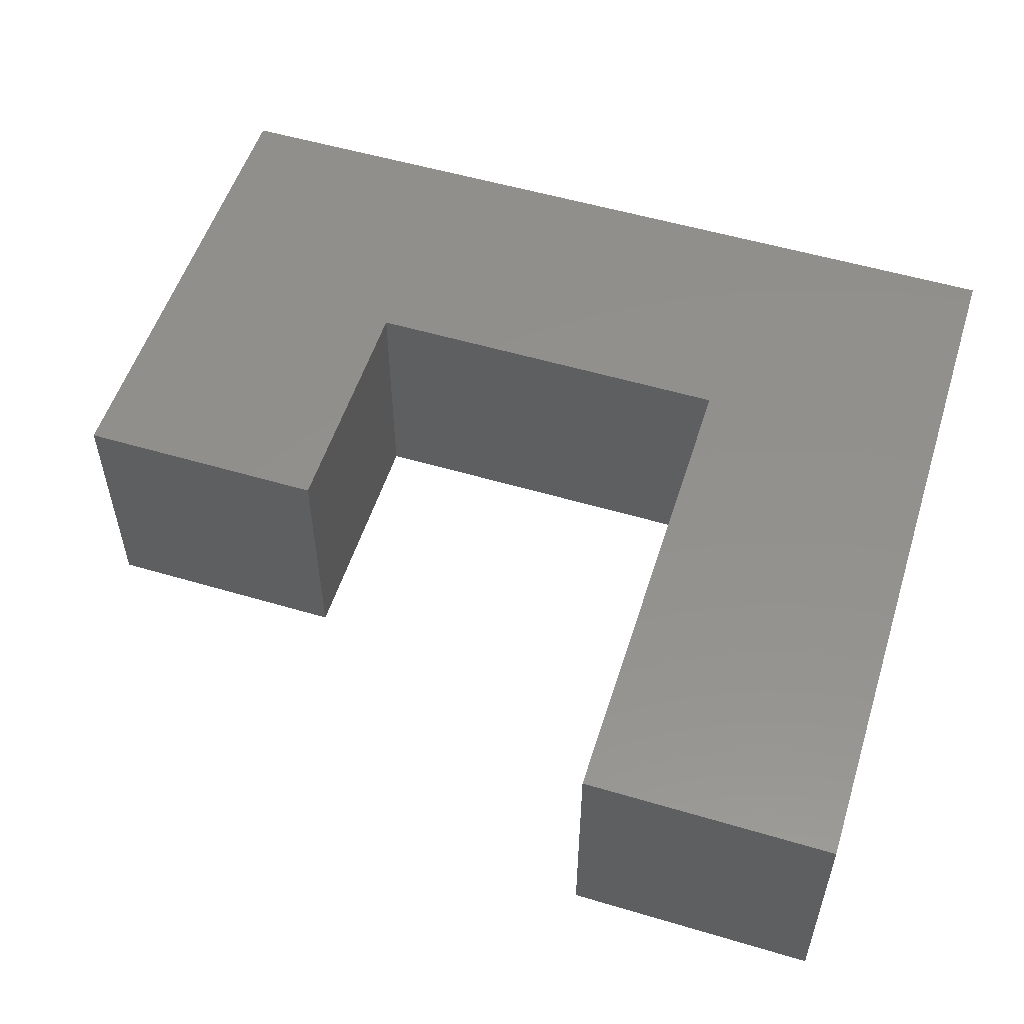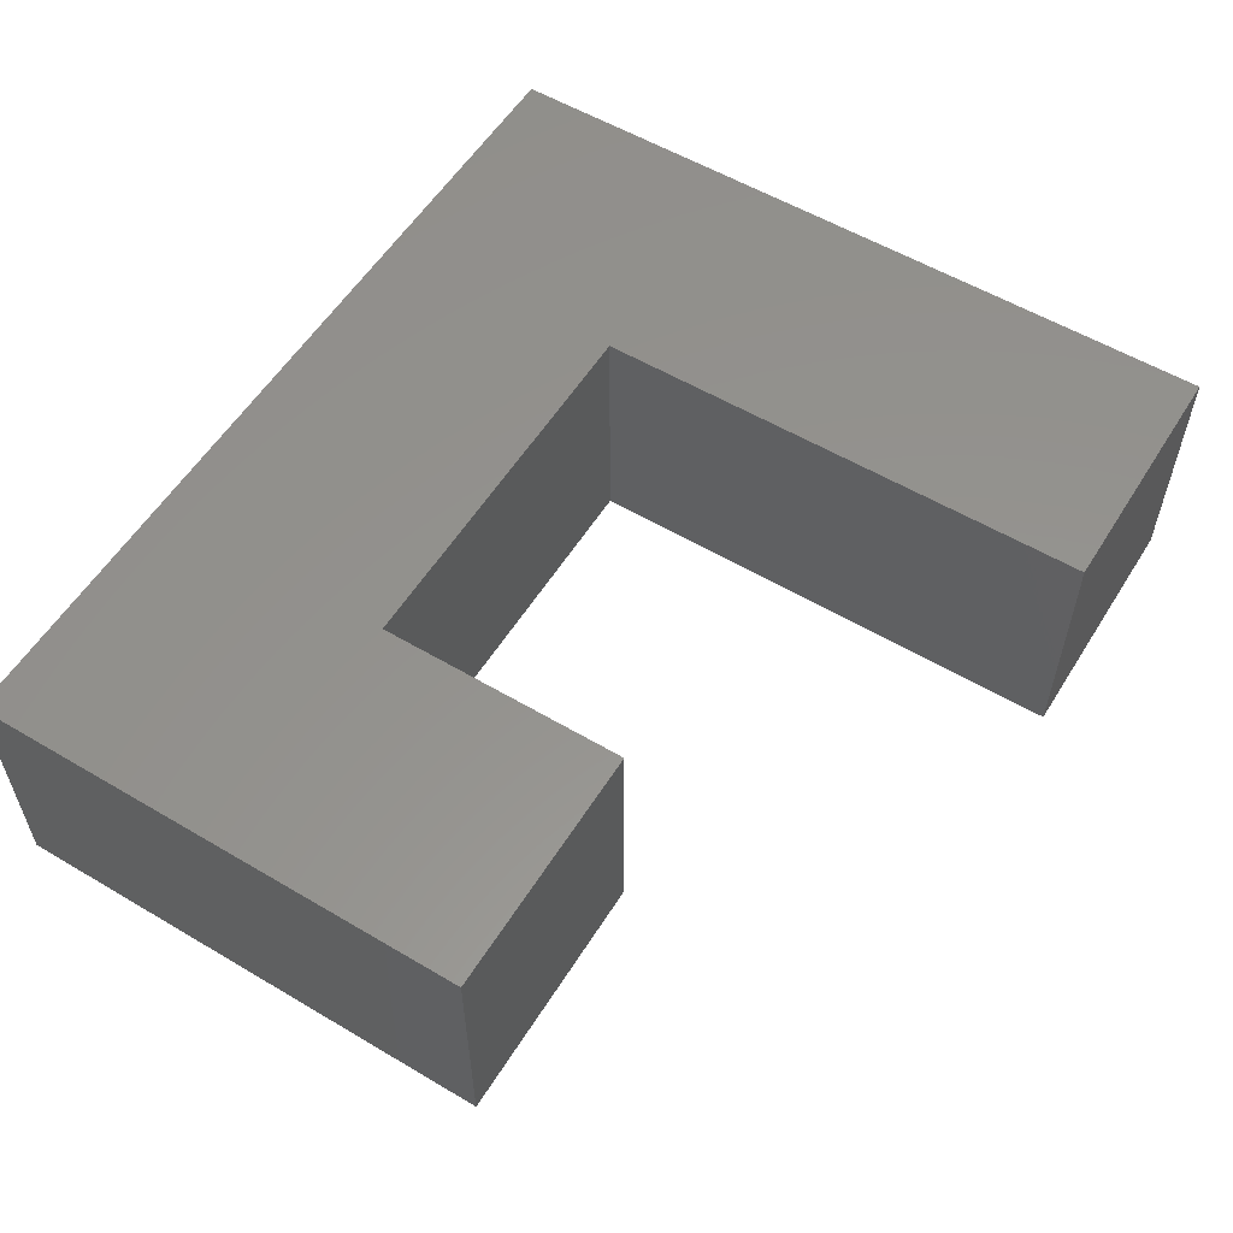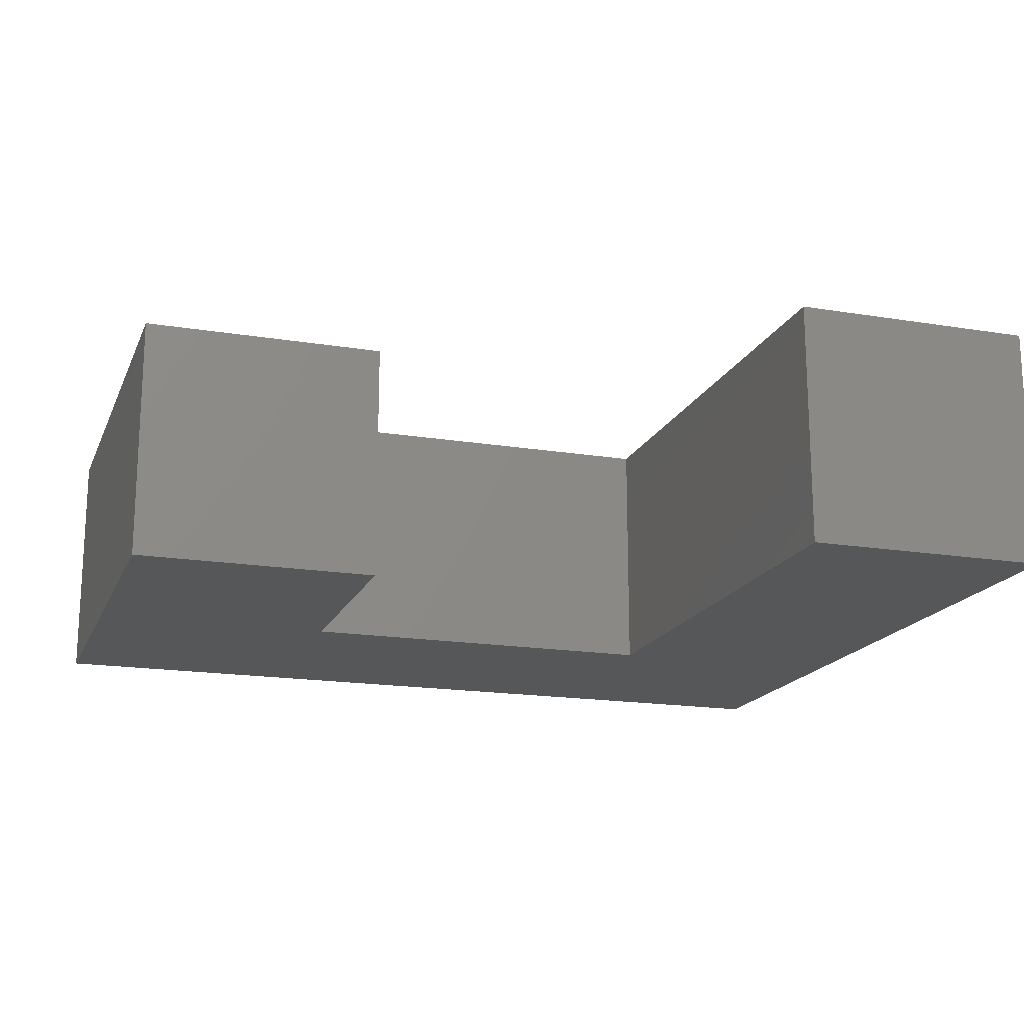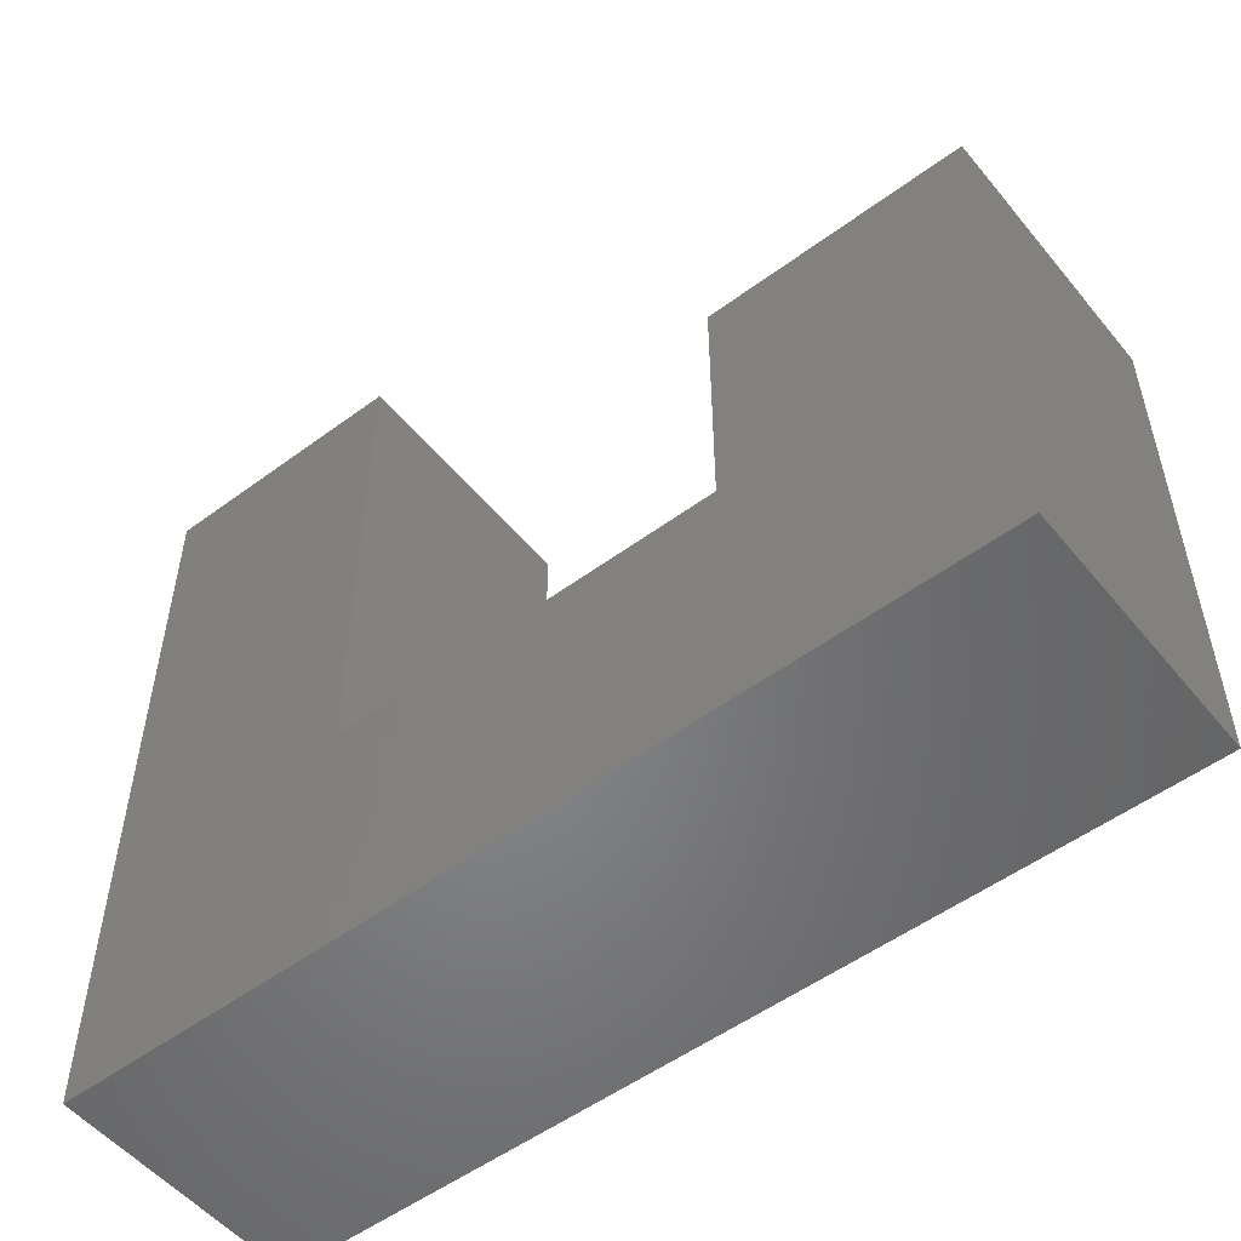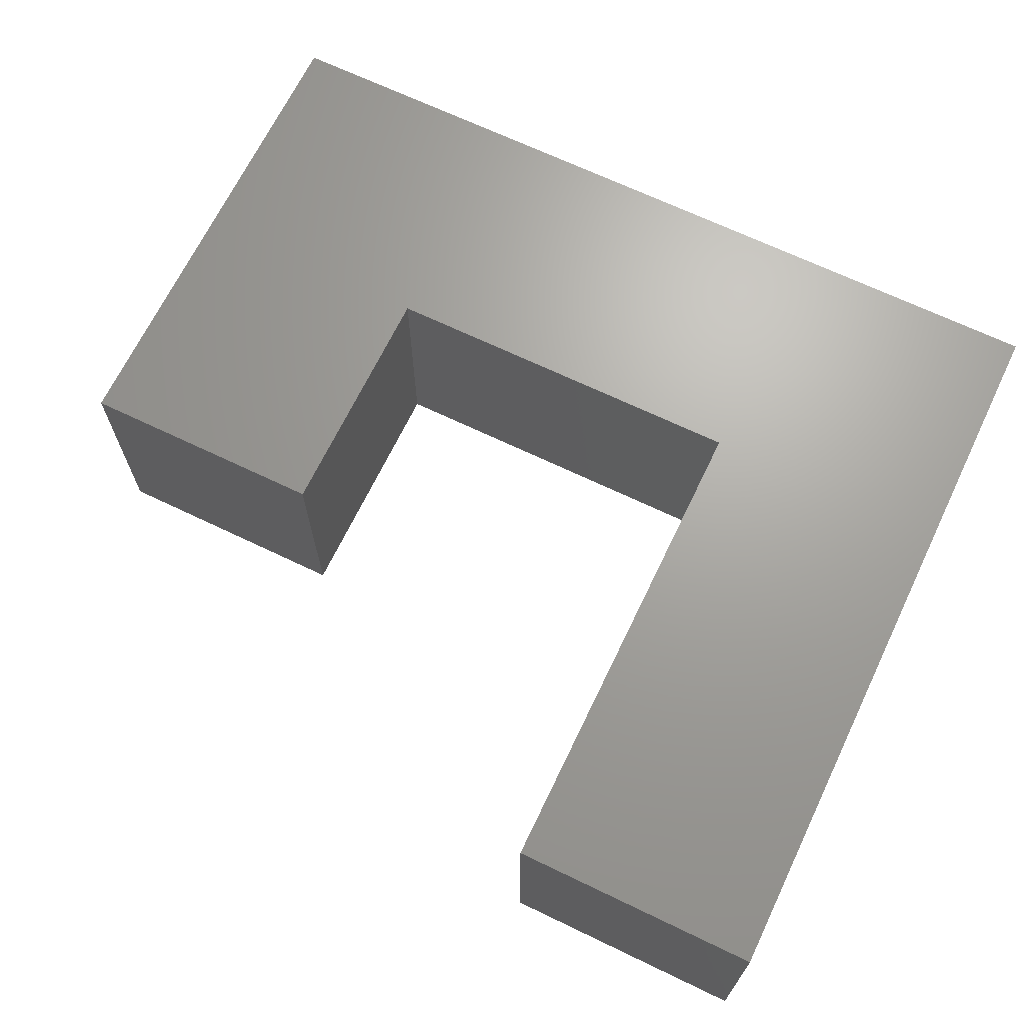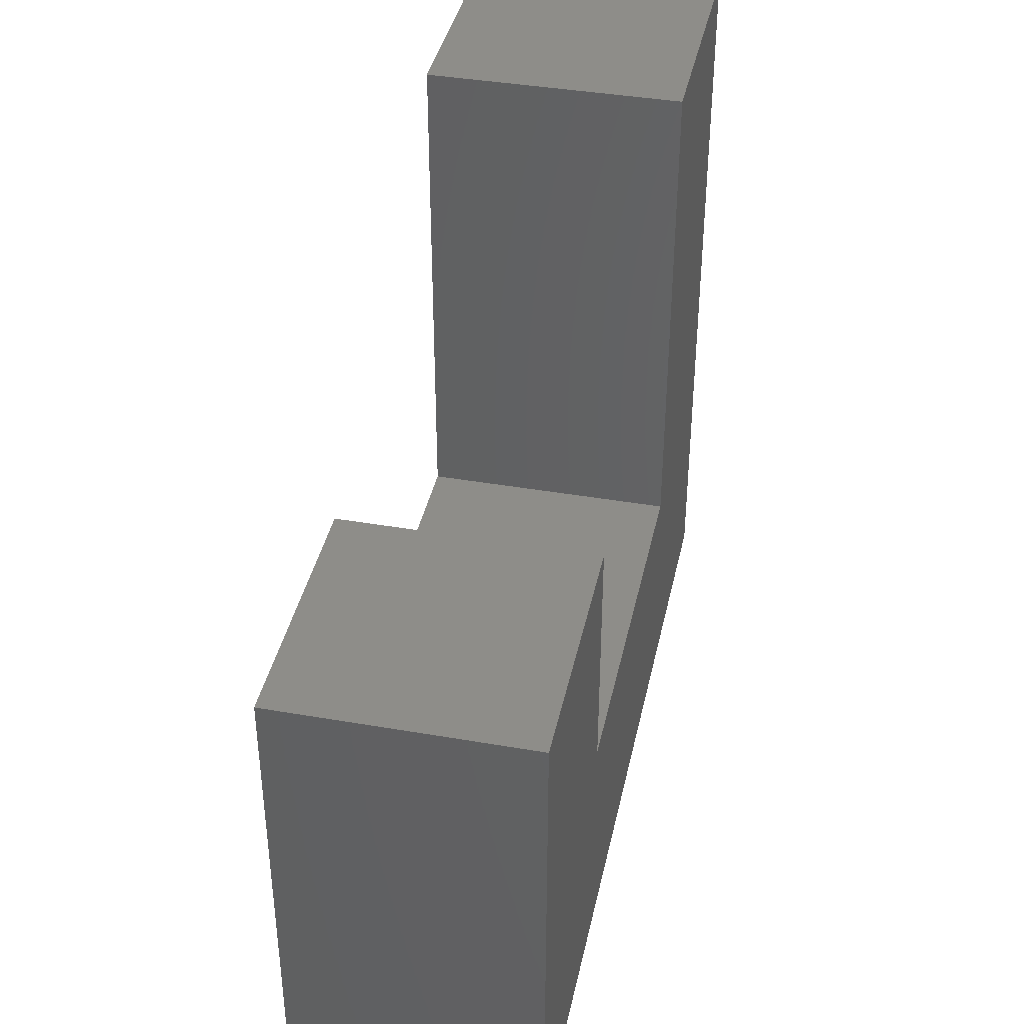
<metadata>
{"format":"stl","ext":"stl","renderer":"f3d","projection":"perspective","resolution":1024,"background":"white","views":[{"elev":54.1,"azim":17.5,"up":"+Y"},{"elev":56.5,"azim":-58.3,"up":"+Y"},{"elev":-17.5,"azim":-18.0,"up":"+Y"},{"elev":-52.8,"azim":-141.6,"up":"+Z"},{"elev":67.8,"azim":25.7,"up":"+Y"},{"elev":39.8,"azim":-77.9,"up":"+Z"}]}
</metadata>
<code>
# stl→obj: 16 verts, 28 faces
v 0.75 1.587e-16 -0.5781
v 0.3437 2.49e-16 0.6409
v 0.75 2.941e-16 0.6409
v 0.3437 1.587e-16 -0.1718
v -0.6797 0 -0.5781
v -0.2734 9.022e-17 -0.1718
v -0.6797 9.022e-17 0.2345
v -0.2734 1.353e-16 0.2345
v 0.75 -0.4062 -0.5781
v 0.75 -0.4062 0.6409
v 0.3437 -0.4062 0.6409
v 0.3437 -0.4062 -0.1718
v -0.6797 -0.4062 -0.5781
v -0.2734 -0.4062 -0.1718
v -0.6797 -0.4062 0.2345
v -0.2734 -0.4062 0.2345
f 1 2 3
f 2 1 4
f 4 1 5
f 4 5 6
f 6 5 7
f 6 7 8
f 9 1 10
f 10 1 3
f 11 2 12
f 12 2 4
f 3 2 10
f 10 2 11
f 10 11 9
f 9 11 12
f 9 12 13
f 13 12 14
f 13 14 15
f 15 14 16
f 15 7 13
f 13 7 5
f 8 7 16
f 16 7 15
f 6 8 14
f 14 8 16
f 12 4 14
f 14 4 6
f 13 5 9
f 9 5 1

</code>
